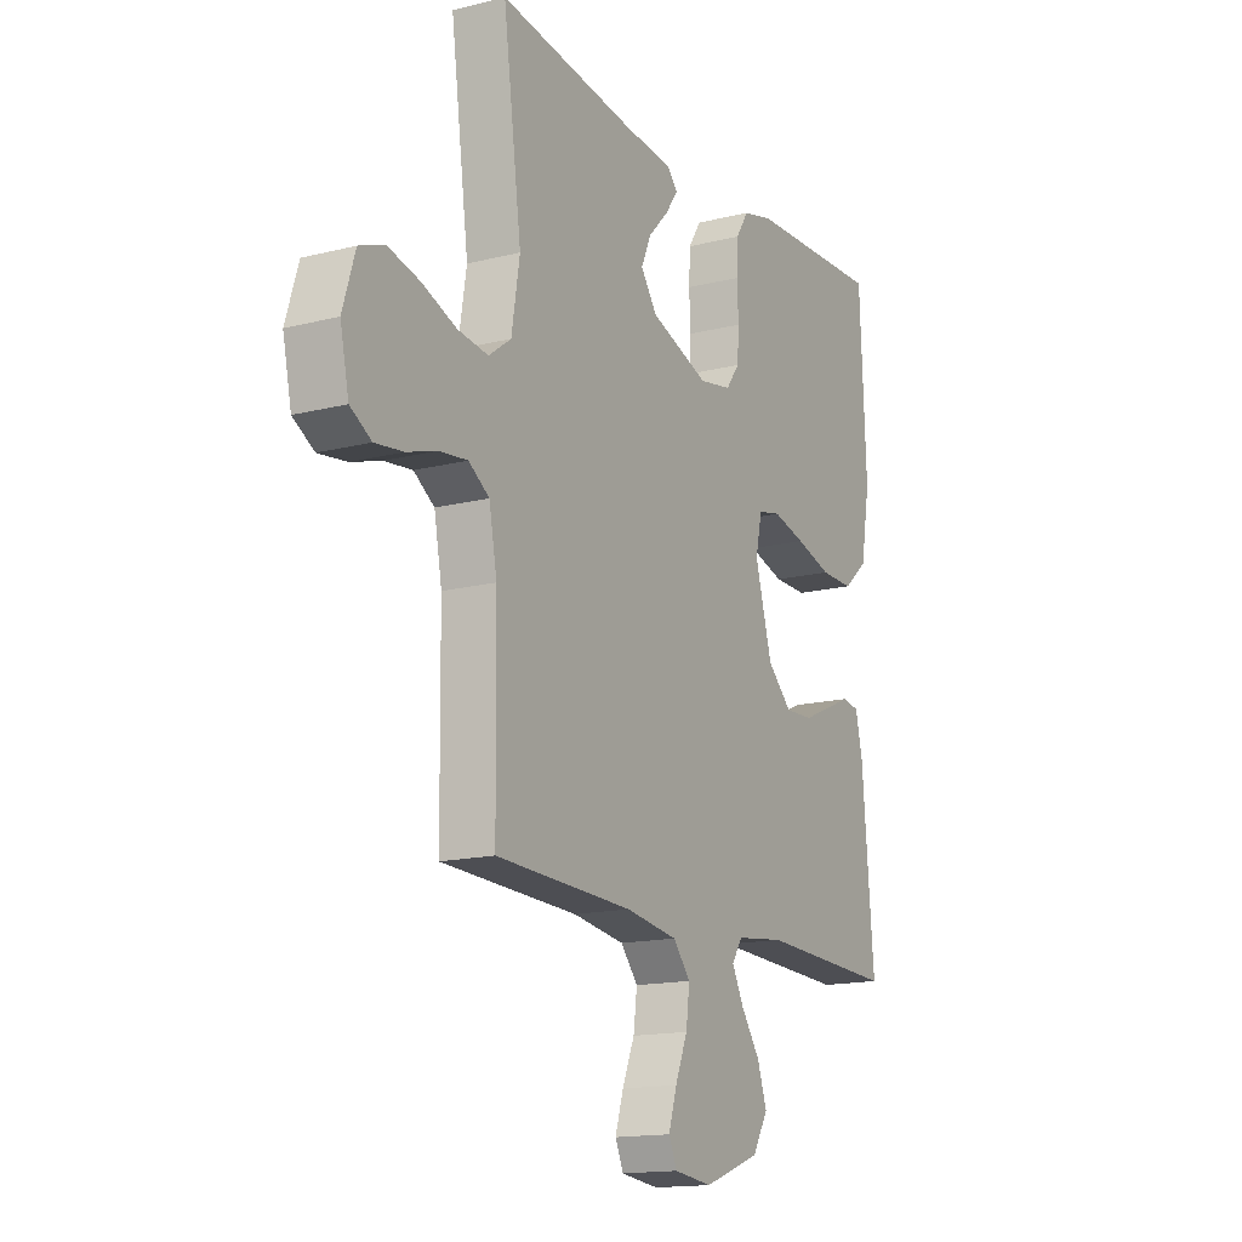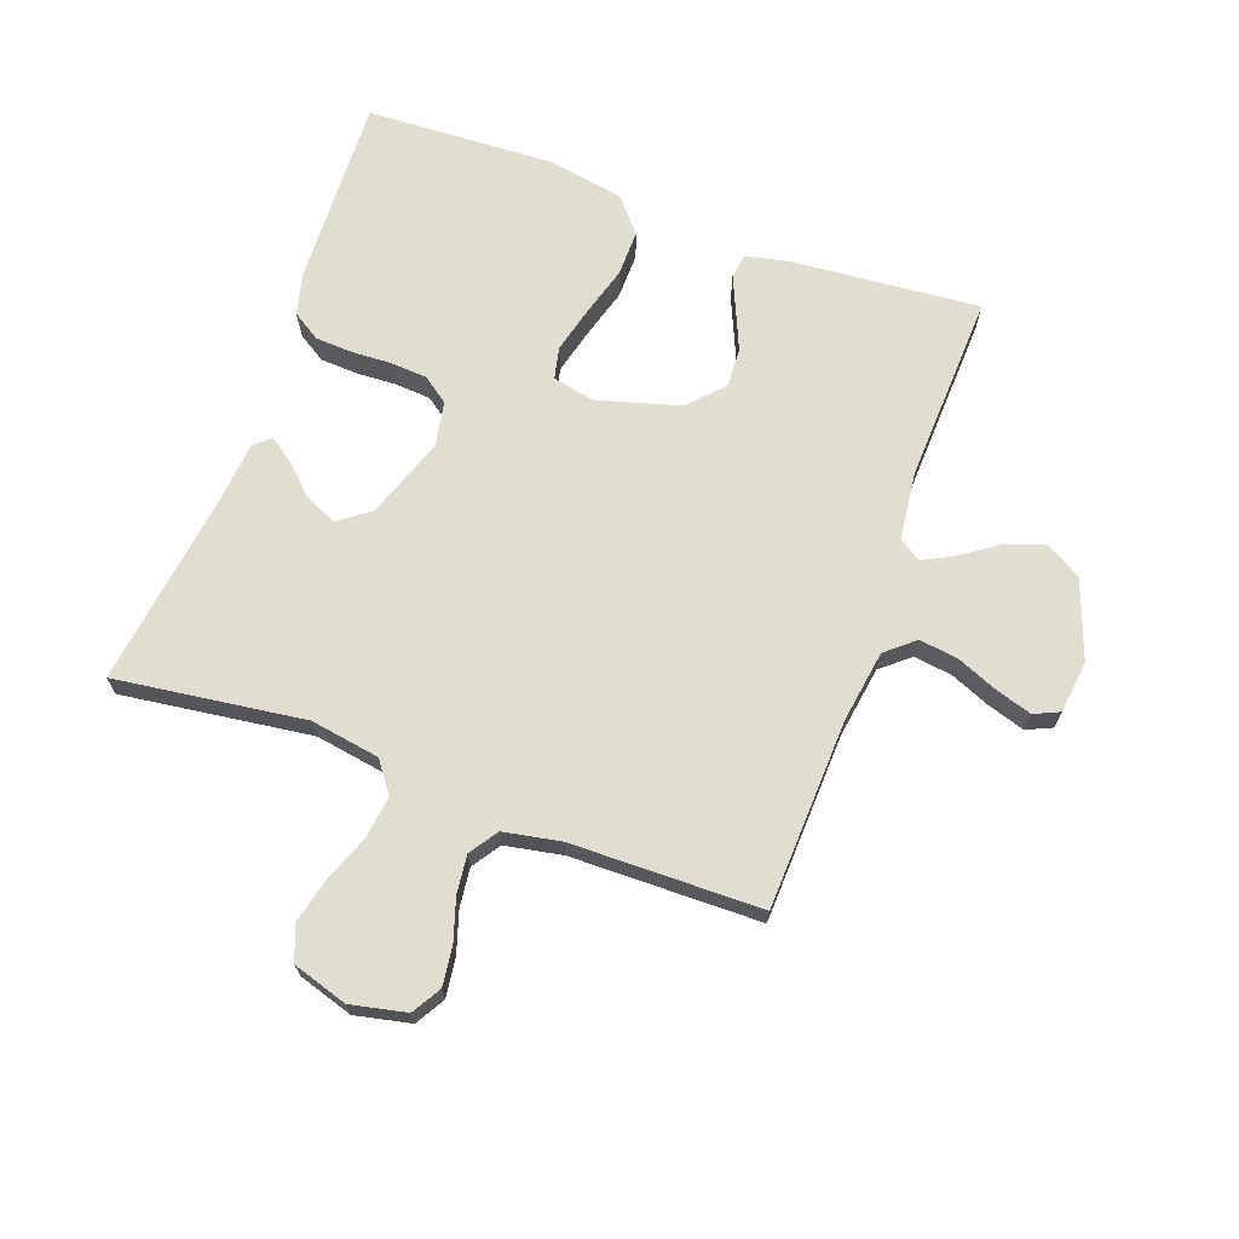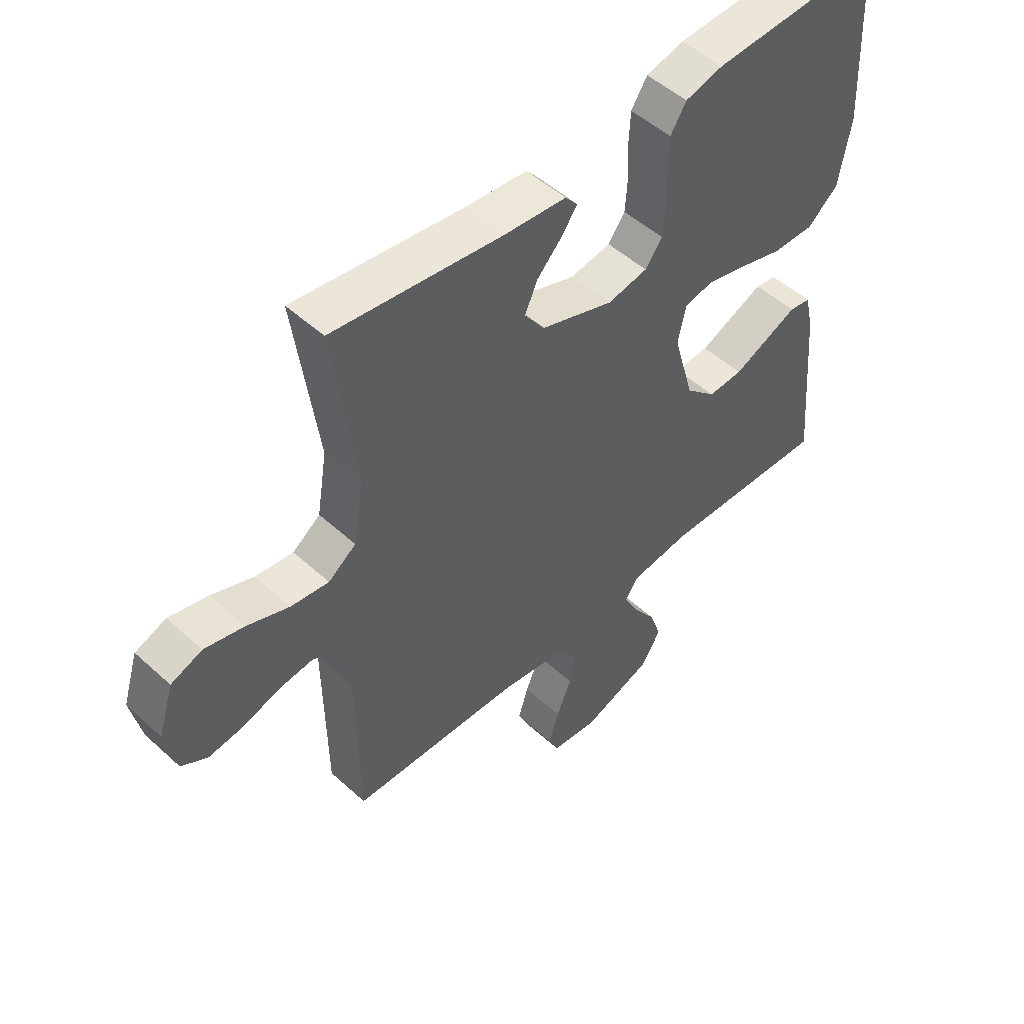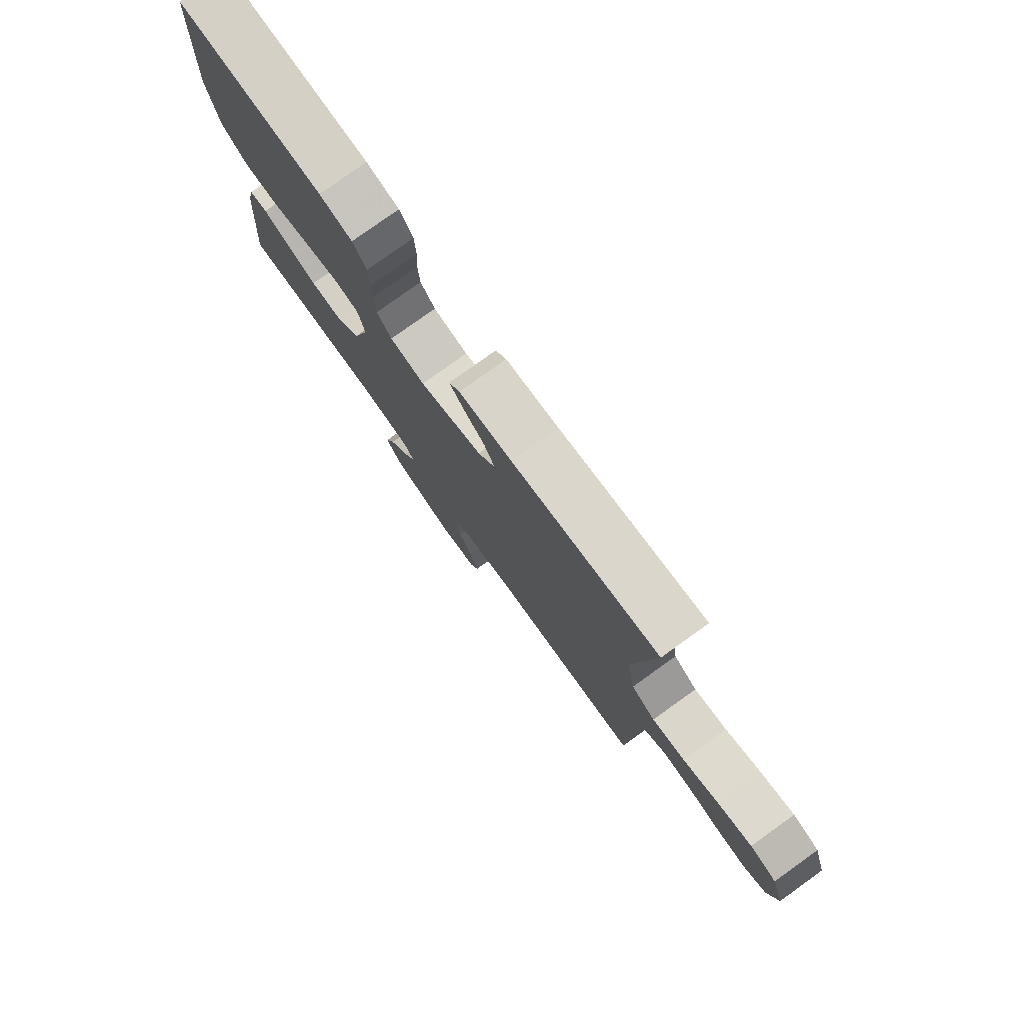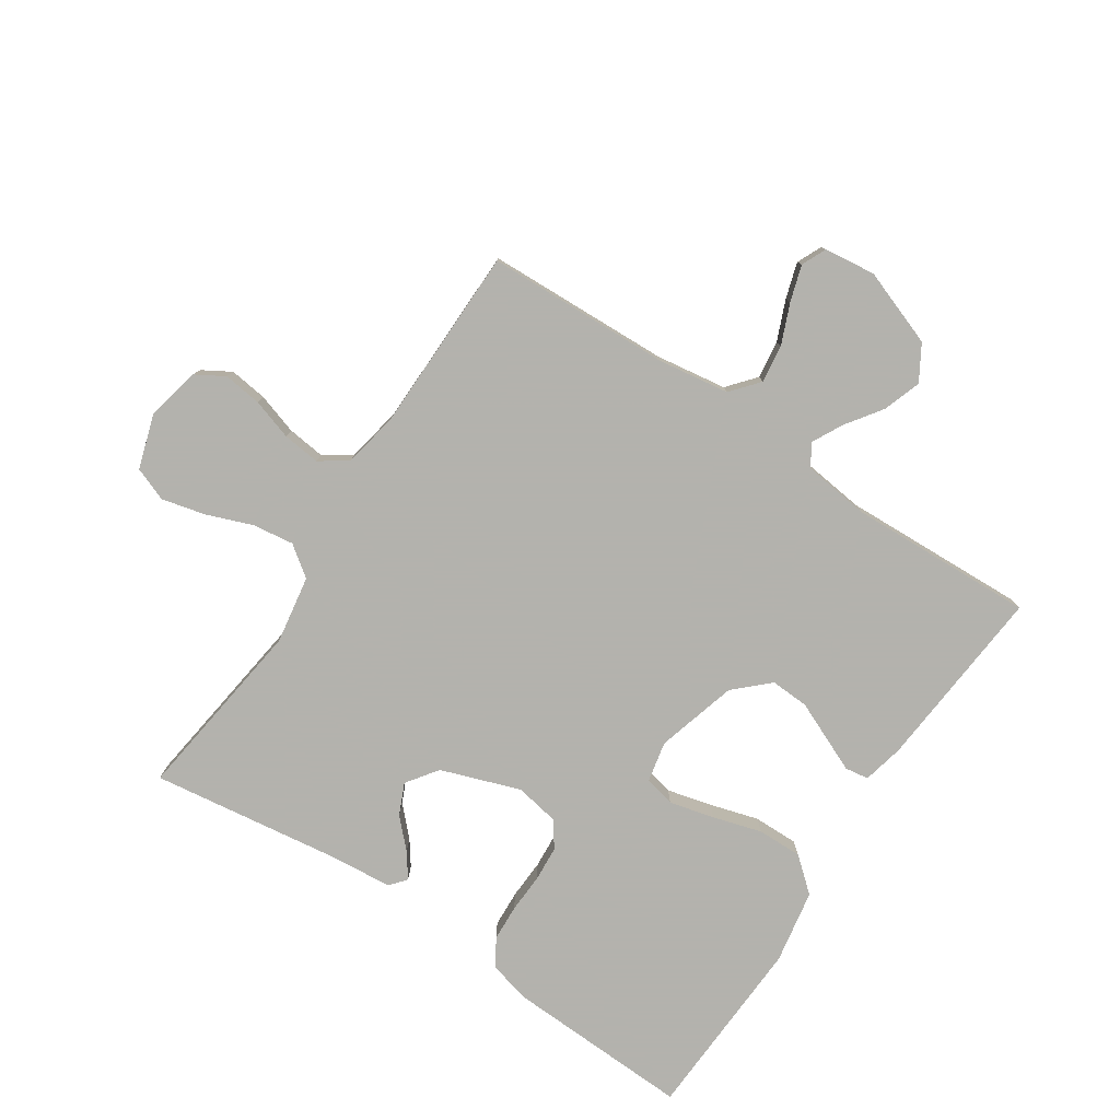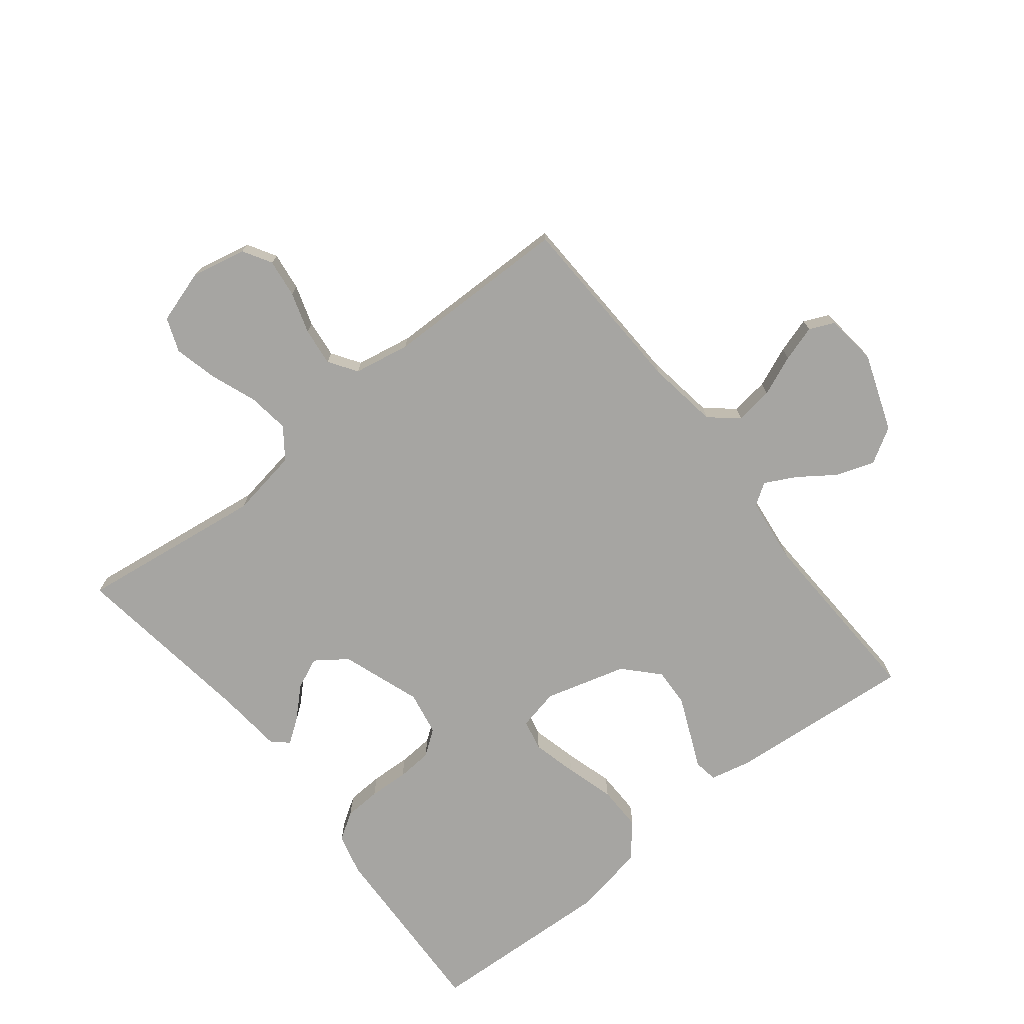
<metadata>
{"format":"obj","ext":"obj","renderer":"f3d","projection":"perspective","resolution":1024,"background":"white","views":[{"elev":-15.4,"azim":118.2,"up":"+Z"},{"elev":68.8,"azim":110.0,"up":"+Y"},{"elev":50.5,"azim":134.9,"up":"+Z"},{"elev":78.8,"azim":54.4,"up":"+Z"},{"elev":-79.4,"azim":146.5,"up":"+Y"},{"elev":-73.7,"azim":128.4,"up":"+Y"}]}
</metadata>
<code>
v 0.5 0.07 0.5
v 0.46 0.07 0.2
v 0.478 0.07 0.09
v 0.527 0.07 0.054
v 0.594 0.07 0.063
v 0.668 0.07 0.091
v 0.738 0.07 0.108
v 0.793 0.07 0.087
v 0.82 0.07 0
v 0.801 0.07 -0.088
v 0.755 0.07 -0.115
v 0.693 0.07 -0.107
v 0.627 0.07 -0.086
v 0.566 0.07 -0.079
v 0.521 0.07 -0.109
v 0.504 0.07 -0.2
v 0.5 0.07 -0.5
v 0.2 0.07 -0.511
v 0.086 0.07 -0.528
v 0.048 0.07 -0.573
v 0.056 0.07 -0.634
v 0.083 0.07 -0.699
v 0.101 0.07 -0.757
v 0.083 0.07 -0.797
v 0 0.07 -0.807
v -0.124 0.07 -0.762
v -0.158 0.07 -0.705
v -0.137 0.07 -0.644
v -0.096 0.07 -0.586
v -0.07 0.07 -0.536
v -0.093 0.07 -0.501
v -0.2 0.07 -0.488
v -0.5 0.07 -0.5
v -0.474 0.07 -0.2
v -0.459 0.07 -0.134
v -0.421 0.07 -0.128
v -0.366 0.07 -0.152
v -0.304 0.07 -0.179
v -0.242 0.07 -0.182
v -0.188 0.07 -0.131
v -0.151 0.07 0
v -0.165 0.07 0.066
v -0.215 0.07 0.077
v -0.287 0.07 0.059
v -0.366 0.07 0.036
v -0.439 0.07 0.035
v -0.493 0.07 0.081
v -0.514 0.07 0.2
v -0.5 0.07 0.5
v -0.2 0.07 0.488
v -0.133 0.07 0.471
v -0.105 0.07 0.427
v -0.102 0.07 0.368
v -0.105 0.07 0.304
v -0.101 0.07 0.247
v -0.071 0.07 0.206
v 0 0.07 0.193
v 0.128 0.07 0.238
v 0.164 0.07 0.288
v 0.142 0.07 0.338
v 0.098 0.07 0.384
v 0.07 0.07 0.423
v 0.092 0.07 0.449
v 0.2 0.07 0.459
v 0.5 0 0.5
v 0.46 0 0.2
v 0.478 0 0.09
v 0.527 0 0.054
v 0.594 0 0.063
v 0.668 0 0.091
v 0.738 0 0.108
v 0.793 0 0.087
v 0.82 0 0
v 0.801 0 -0.088
v 0.755 0 -0.115
v 0.693 0 -0.107
v 0.627 0 -0.086
v 0.566 0 -0.079
v 0.521 0 -0.109
v 0.504 0 -0.2
v 0.5 0 -0.5
v 0.2 0 -0.511
v 0.086 0 -0.528
v 0.048 0 -0.573
v 0.056 0 -0.634
v 0.083 0 -0.699
v 0.101 0 -0.757
v 0.083 0 -0.797
v 0 0 -0.807
v -0.124 0 -0.762
v -0.158 0 -0.705
v -0.137 0 -0.644
v -0.096 0 -0.586
v -0.07 0 -0.536
v -0.093 0 -0.501
v -0.2 0 -0.488
v -0.5 0 -0.5
v -0.474 0 -0.2
v -0.459 0 -0.134
v -0.421 0 -0.128
v -0.366 0 -0.152
v -0.304 0 -0.179
v -0.242 0 -0.182
v -0.188 0 -0.131
v -0.151 0 0
v -0.165 0 0.066
v -0.215 0 0.077
v -0.287 0 0.059
v -0.366 0 0.036
v -0.439 0 0.035
v -0.493 0 0.081
v -0.514 0 0.2
v -0.5 0 0.5
v -0.2 0 0.488
v -0.133 0 0.471
v -0.105 0 0.427
v -0.102 0 0.368
v -0.105 0 0.304
v -0.101 0 0.247
v -0.071 0 0.206
v 0 0 0.193
v 0.128 0 0.238
v 0.164 0 0.288
v 0.142 0 0.338
v 0.098 0 0.384
v 0.07 0 0.423
v 0.092 0 0.449
v 0.2 0 0.459
f 62 63 64
f 61 62 64
f 60 61 64
f 64 1 2
f 60 64 2
f 59 60 2
f 58 59 2 3
f 57 58 3 4
f 56 57 4
f 52 53 54
f 51 52 54
f 50 51 54
f 49 50 54
f 48 49 54
f 47 48 54
f 46 47 54
f 45 46 54
f 44 45 54
f 43 44 54 55
f 42 43 55 56
f 35 36 37
f 34 35 37
f 33 34 37
f 32 33 37
f 31 32 37 38
f 30 31 38 39
f 27 28 29
f 26 27 29
f 25 26 29
f 24 25 29
f 23 24 29
f 22 23 29
f 21 22 29
f 20 21 29 30
f 30 39 40
f 20 30 40
f 19 20 40
f 16 17 18
f 19 40 41
f 18 19 41
f 16 18 41
f 15 16 41
f 11 12 13
f 10 11 13
f 9 10 13
f 8 9 13
f 7 8 13
f 6 7 13
f 5 6 13
f 4 5 13 14
f 41 42 56
f 15 41 56
f 14 15 56
f 4 14 56
f 128 127 126
f 128 126 125
f 128 125 124
f 66 65 128
f 66 128 124
f 66 124 123
f 67 66 123 122
f 68 67 122 121
f 68 121 120
f 118 117 116
f 118 116 115
f 118 115 114
f 118 114 113
f 118 113 112
f 118 112 111
f 118 111 110
f 118 110 109
f 118 109 108
f 119 118 108 107
f 120 119 107 106
f 101 100 99
f 101 99 98
f 101 98 97
f 101 97 96
f 102 101 96 95
f 103 102 95 94
f 93 92 91
f 93 91 90
f 93 90 89
f 93 89 88
f 93 88 87
f 93 87 86
f 93 86 85
f 94 93 85 84
f 104 103 94
f 104 94 84
f 104 84 83
f 82 81 80
f 105 104 83
f 105 83 82
f 105 82 80
f 105 80 79
f 77 76 75
f 77 75 74
f 77 74 73
f 77 73 72
f 77 72 71
f 77 71 70
f 77 70 69
f 78 77 69 68
f 120 106 105
f 120 105 79
f 120 79 78
f 120 78 68
f 1 65 66 2
f 2 66 67 3
f 3 67 68 4
f 4 68 69 5
f 5 69 70 6
f 6 70 71 7
f 7 71 72 8
f 8 72 73 9
f 9 73 74 10
f 10 74 75 11
f 11 75 76 12
f 12 76 77 13
f 13 77 78 14
f 14 78 79 15
f 15 79 80 16
f 16 80 81 17
f 17 81 82 18
f 18 82 83 19
f 19 83 84 20
f 20 84 85 21
f 21 85 86 22
f 22 86 87 23
f 23 87 88 24
f 24 88 89 25
f 25 89 90 26
f 26 90 91 27
f 27 91 92 28
f 28 92 93 29
f 29 93 94 30
f 30 94 95 31
f 31 95 96 32
f 32 96 97 33
f 33 97 98 34
f 34 98 99 35
f 35 99 100 36
f 36 100 101 37
f 37 101 102 38
f 38 102 103 39
f 39 103 104 40
f 40 104 105 41
f 41 105 106 42
f 42 106 107 43
f 43 107 108 44
f 44 108 109 45
f 45 109 110 46
f 46 110 111 47
f 47 111 112 48
f 48 112 113 49
f 49 113 114 50
f 50 114 115 51
f 51 115 116 52
f 52 116 117 53
f 53 117 118 54
f 54 118 119 55
f 55 119 120 56
f 56 120 121 57
f 57 121 122 58
f 58 122 123 59
f 59 123 124 60
f 60 124 125 61
f 61 125 126 62
f 62 126 127 63
f 63 127 128 64
f 64 128 65 1

</code>
